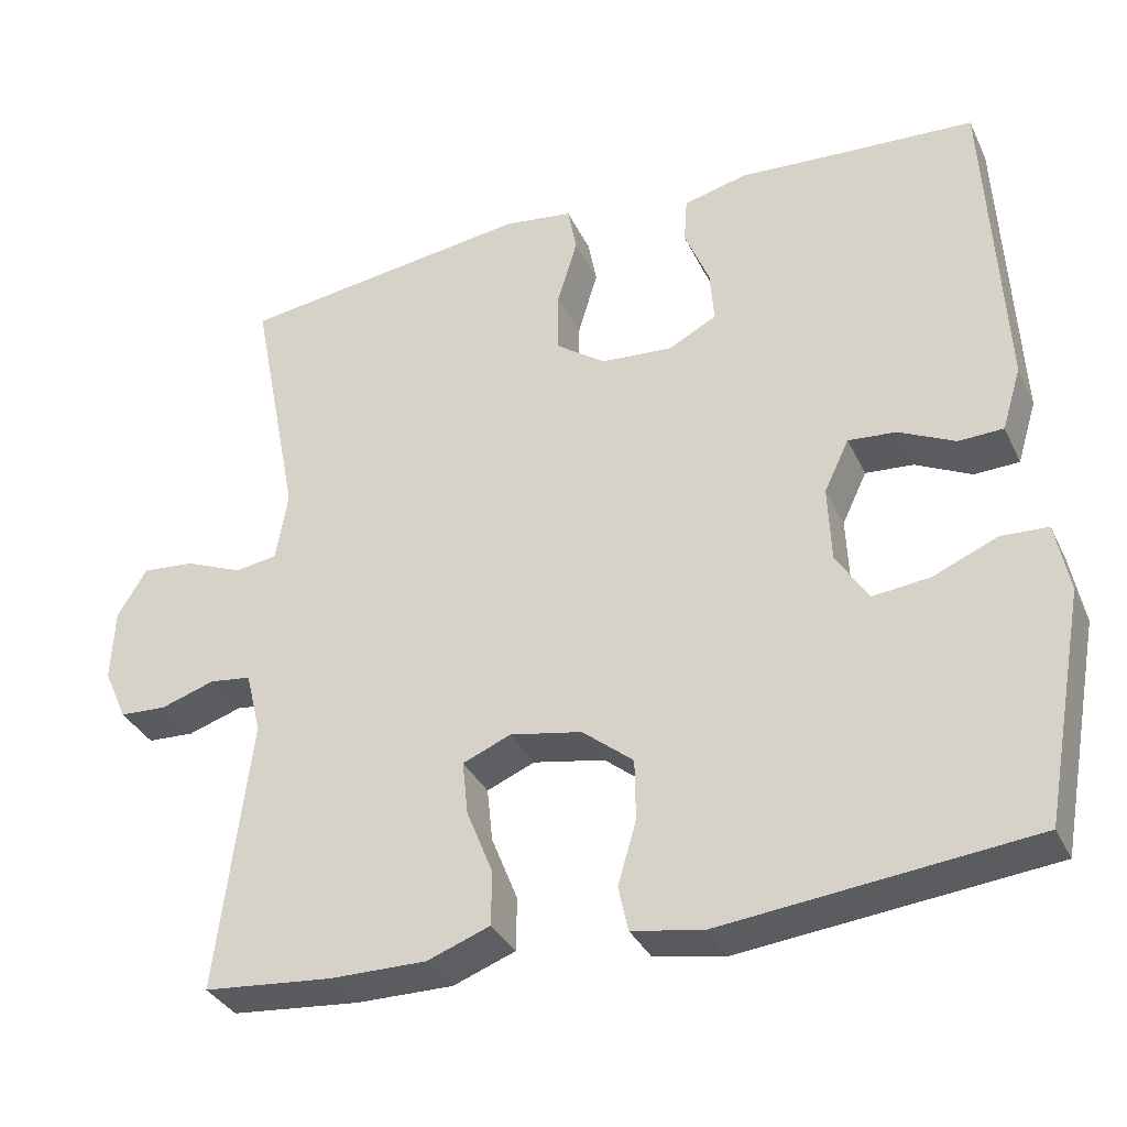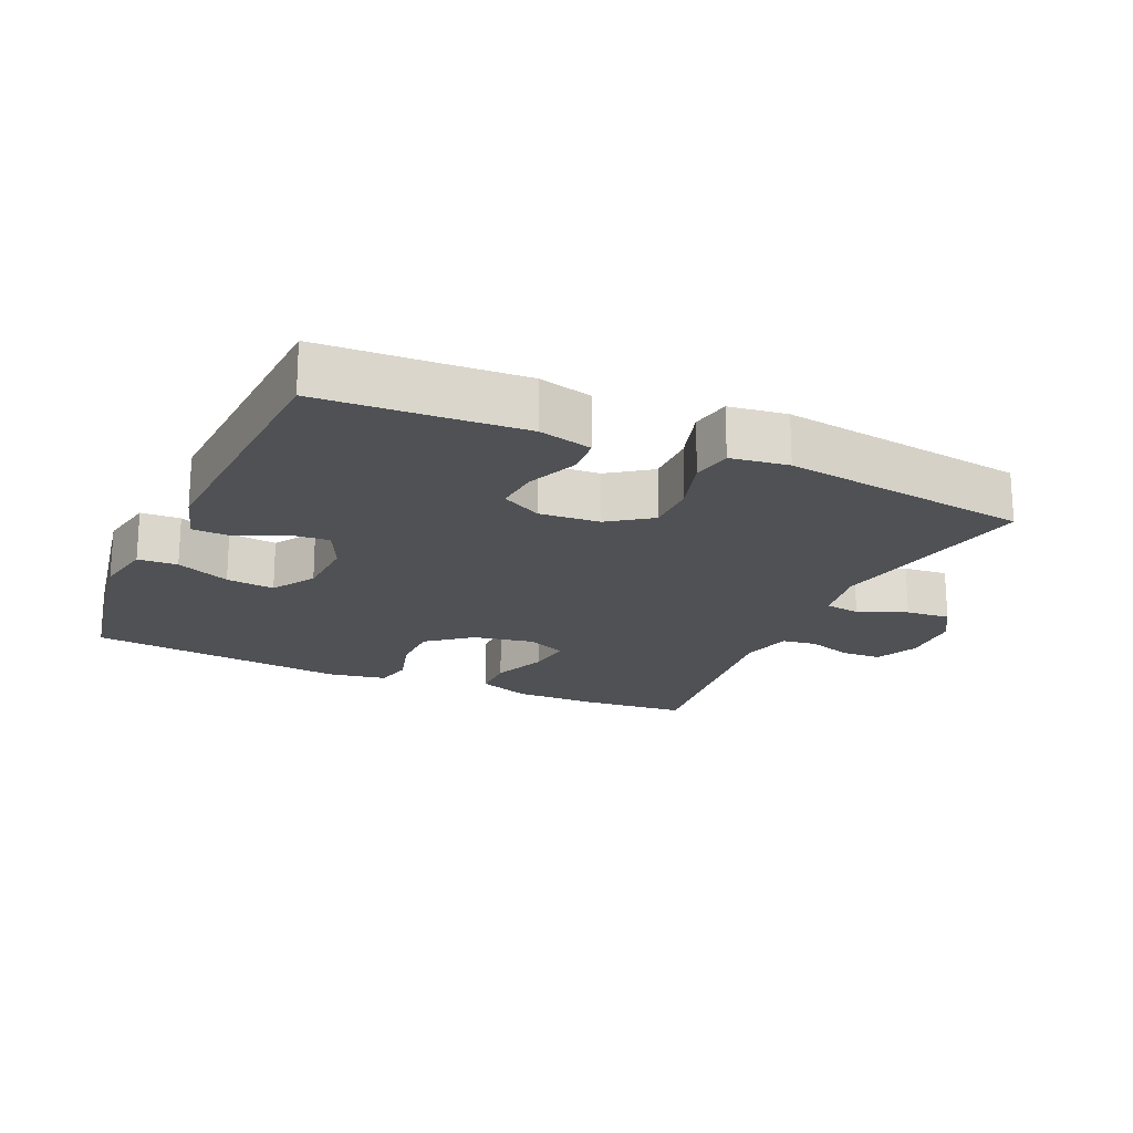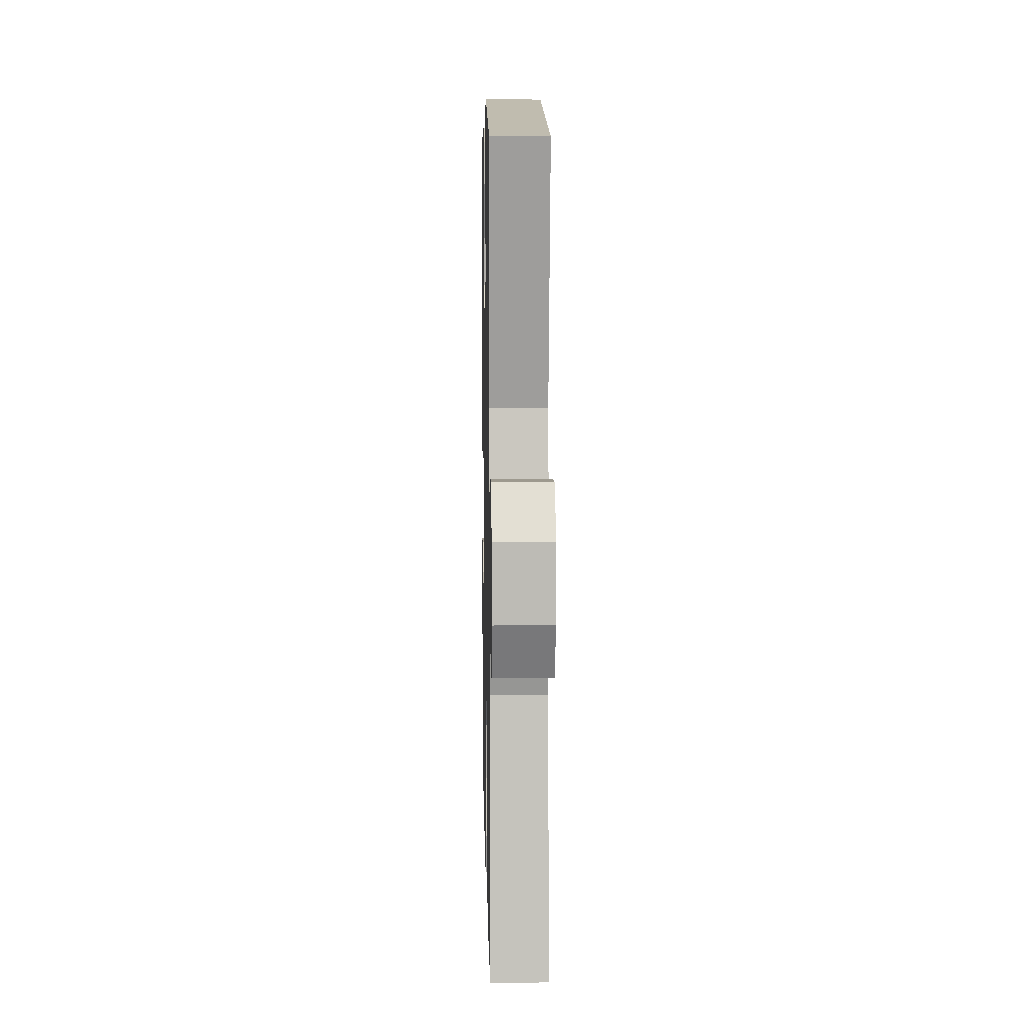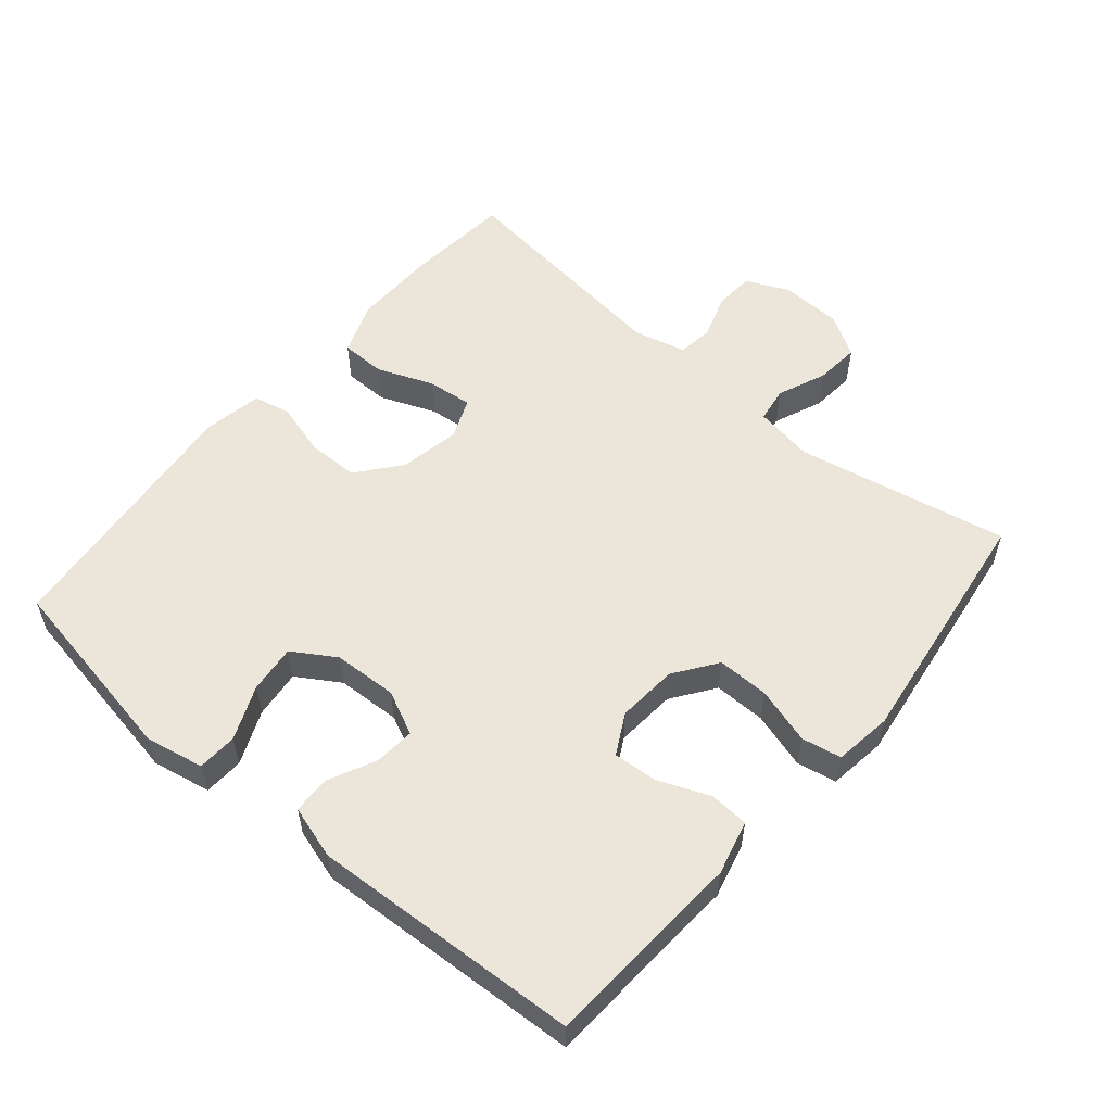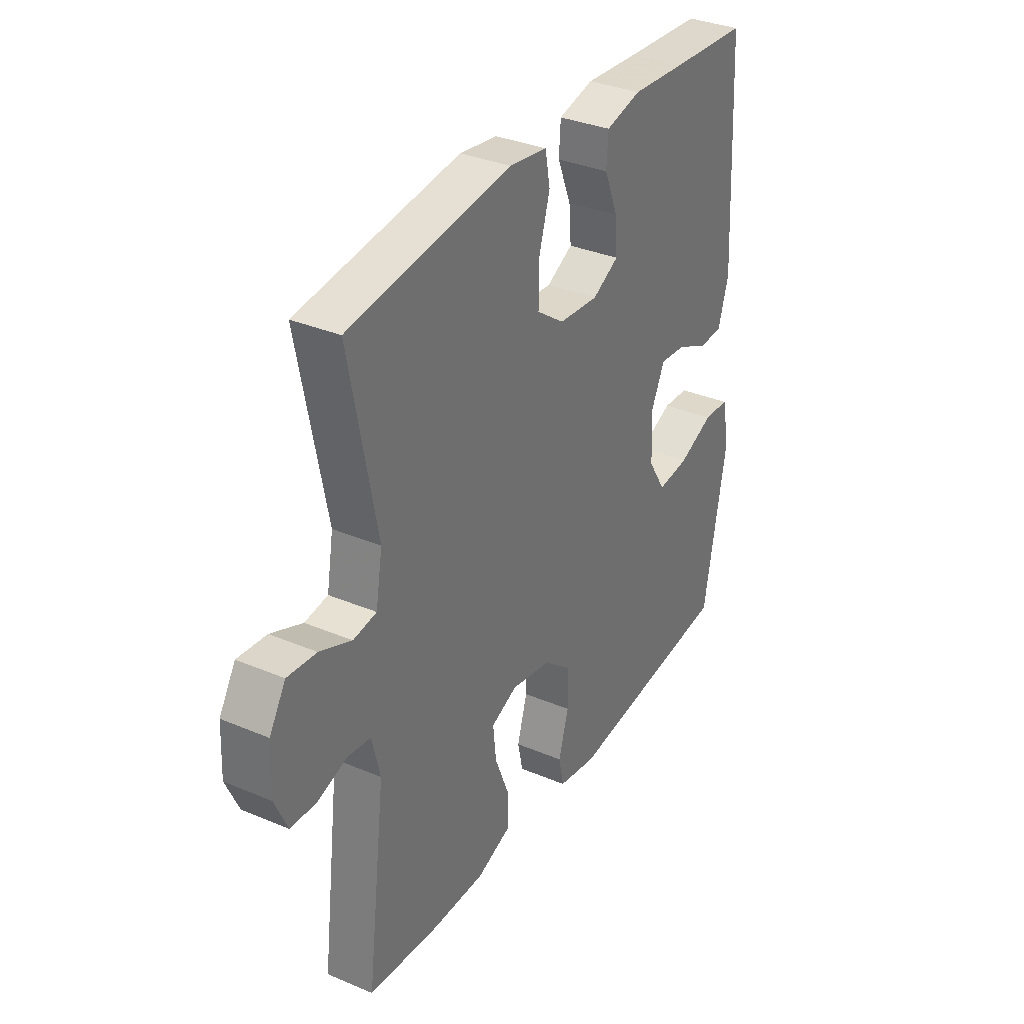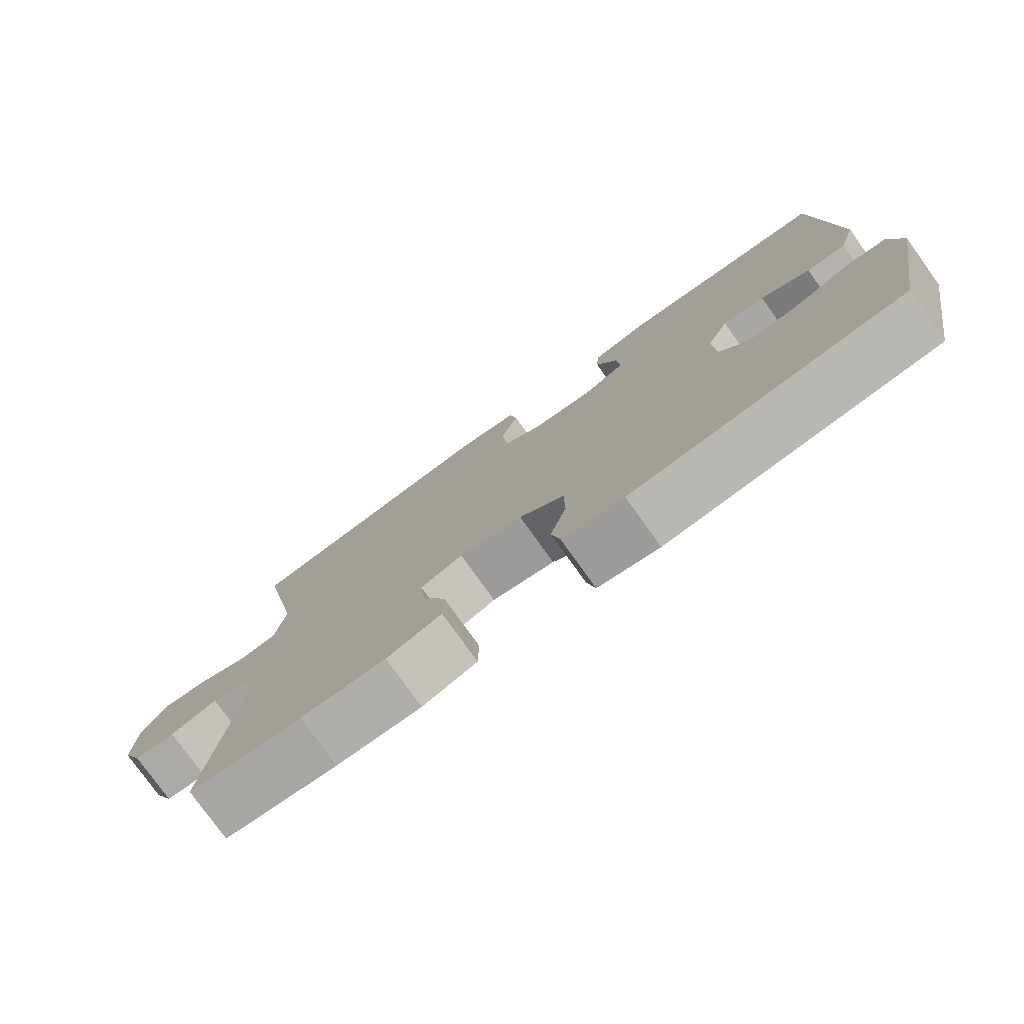
<metadata>
{"format":"obj","ext":"obj","renderer":"f3d","projection":"perspective","resolution":1024,"background":"white","views":[{"elev":-34.3,"azim":-157.2,"up":"+Z"},{"elev":-19.8,"azim":-24.2,"up":"+Y"},{"elev":8.5,"azim":88.8,"up":"+Z"},{"elev":55.6,"azim":-49.8,"up":"+Y"},{"elev":33.8,"azim":119.9,"up":"+Z"},{"elev":-78.0,"azim":-144.4,"up":"+Z"}]}
</metadata>
<code>
v 0.5 0.07 0.5
v 0.438 0.07 0.184
v 0.453 0.07 0.096
v 0.506 0.07 0.088
v 0.578 0.07 0.118
v 0.644 0.07 0.124
v 0.681 0.07 0.063
v 0.685 0.07 -0.028
v 0.656 0.07 -0.093
v 0.597 0.07 -0.096
v 0.529 0.07 -0.074
v 0.477 0.07 -0.081
v 0.458 0.07 -0.158
v 0.5 0.07 -0.5
v 0.339 0.07 -0.515
v 0.218 0.07 -0.516
v 0.14 0.07 -0.487
v 0.139 0.07 -0.42
v 0.172 0.07 -0.337
v 0.179 0.07 -0.27
v 0.119 0.07 -0.245
v 0.029 0.07 -0.262
v -0.035 0.07 -0.314
v -0.036 0.07 -0.39
v -0.013 0.07 -0.469
v -0.025 0.07 -0.525
v -0.113 0.07 -0.541
v -0.5 0.07 -0.5
v -0.552 0.07 -0.214
v -0.535 0.07 -0.127
v -0.476 0.07 -0.124
v -0.396 0.07 -0.158
v -0.324 0.07 -0.166
v -0.284 0.07 -0.102
v -0.28 0.07 -0.007
v -0.311 0.07 0.058
v -0.371 0.07 0.053
v -0.441 0.07 0.019
v -0.497 0.07 0.021
v -0.521 0.07 0.1
v -0.5 0.07 0.5
v -0.324 0.07 0.51
v -0.201 0.07 0.518
v -0.121 0.07 0.498
v -0.117 0.07 0.44
v -0.148 0.07 0.364
v -0.153 0.07 0.298
v -0.093 0.07 0.266
v -0.003 0.07 0.273
v 0.06 0.07 0.318
v 0.059 0.07 0.395
v 0.034 0.07 0.479
v 0.045 0.07 0.538
v 0.131 0.07 0.55
v 0.5 0 0.5
v 0.438 0 0.184
v 0.453 0 0.096
v 0.506 0 0.088
v 0.578 0 0.118
v 0.644 0 0.124
v 0.681 0 0.063
v 0.685 0 -0.028
v 0.656 0 -0.093
v 0.597 0 -0.096
v 0.529 0 -0.074
v 0.477 0 -0.081
v 0.458 0 -0.158
v 0.5 0 -0.5
v 0.339 0 -0.515
v 0.218 0 -0.516
v 0.14 0 -0.487
v 0.139 0 -0.42
v 0.172 0 -0.337
v 0.179 0 -0.27
v 0.119 0 -0.245
v 0.029 0 -0.262
v -0.035 0 -0.314
v -0.036 0 -0.39
v -0.013 0 -0.469
v -0.025 0 -0.525
v -0.113 0 -0.541
v -0.5 0 -0.5
v -0.552 0 -0.214
v -0.535 0 -0.127
v -0.476 0 -0.124
v -0.396 0 -0.158
v -0.324 0 -0.166
v -0.284 0 -0.102
v -0.28 0 -0.007
v -0.311 0 0.058
v -0.371 0 0.053
v -0.441 0 0.019
v -0.497 0 0.021
v -0.521 0 0.1
v -0.5 0 0.5
v -0.324 0 0.51
v -0.201 0 0.518
v -0.121 0 0.498
v -0.117 0 0.44
v -0.148 0 0.364
v -0.153 0 0.298
v -0.093 0 0.266
v -0.003 0 0.273
v 0.06 0 0.318
v 0.059 0 0.395
v 0.034 0 0.479
v 0.045 0 0.538
v 0.131 0 0.55
f 51 52 53 54
f 50 51 54 1
f 49 50 1 2
f 48 49 2 3
f 43 44 45 46
f 42 43 46 47
f 41 42 47
f 40 41 47
f 37 38 39 40
f 36 37 40 47
f 35 36 47 48
f 29 30 31 32
f 29 32 33
f 28 29 33
f 27 28 33 34
f 24 25 26 27
f 23 24 27 34
f 16 17 18 19
f 16 19 20
f 13 14 15 16
f 12 13 16 20
f 8 9 10 11
f 8 11 12
f 7 8 12
f 4 5 6 7
f 4 7 12 20
f 34 35 48 3
f 22 23 34 3
f 3 4 20 21
f 3 21 22
f 108 107 106 105
f 55 108 105 104
f 56 55 104 103
f 57 56 103 102
f 100 99 98 97
f 101 100 97 96
f 101 96 95
f 101 95 94
f 94 93 92 91
f 101 94 91 90
f 102 101 90 89
f 86 85 84 83
f 87 86 83
f 87 83 82
f 88 87 82 81
f 81 80 79 78
f 88 81 78 77
f 73 72 71 70
f 74 73 70
f 70 69 68 67
f 74 70 67 66
f 65 64 63 62
f 66 65 62
f 66 62 61
f 61 60 59 58
f 74 66 61 58
f 57 102 89 88
f 57 88 77 76
f 75 74 58 57
f 76 75 57
f 1 55 56 2
f 2 56 57 3
f 3 57 58 4
f 4 58 59 5
f 5 59 60 6
f 6 60 61 7
f 7 61 62 8
f 8 62 63 9
f 9 63 64 10
f 10 64 65 11
f 11 65 66 12
f 12 66 67 13
f 13 67 68 14
f 14 68 69 15
f 15 69 70 16
f 16 70 71 17
f 17 71 72 18
f 18 72 73 19
f 19 73 74 20
f 20 74 75 21
f 21 75 76 22
f 22 76 77 23
f 23 77 78 24
f 24 78 79 25
f 25 79 80 26
f 26 80 81 27
f 27 81 82 28
f 28 82 83 29
f 29 83 84 30
f 30 84 85 31
f 31 85 86 32
f 32 86 87 33
f 33 87 88 34
f 34 88 89 35
f 35 89 90 36
f 36 90 91 37
f 37 91 92 38
f 38 92 93 39
f 39 93 94 40
f 40 94 95 41
f 41 95 96 42
f 42 96 97 43
f 43 97 98 44
f 44 98 99 45
f 45 99 100 46
f 46 100 101 47
f 47 101 102 48
f 48 102 103 49
f 49 103 104 50
f 50 104 105 51
f 51 105 106 52
f 52 106 107 53
f 53 107 108 54
f 54 108 55 1

</code>
